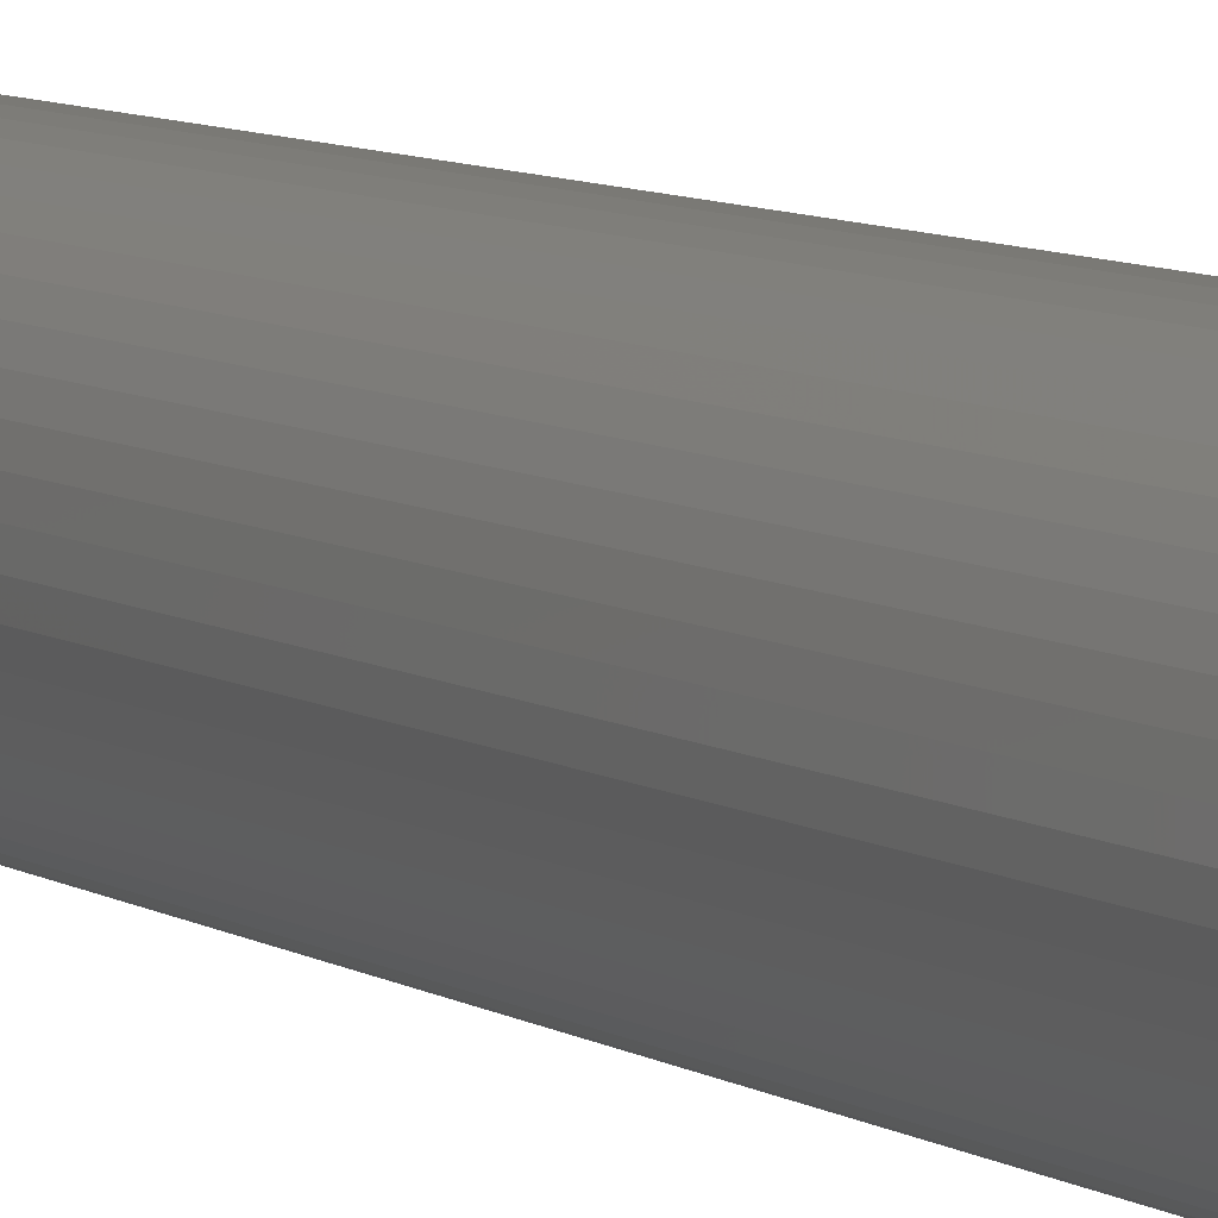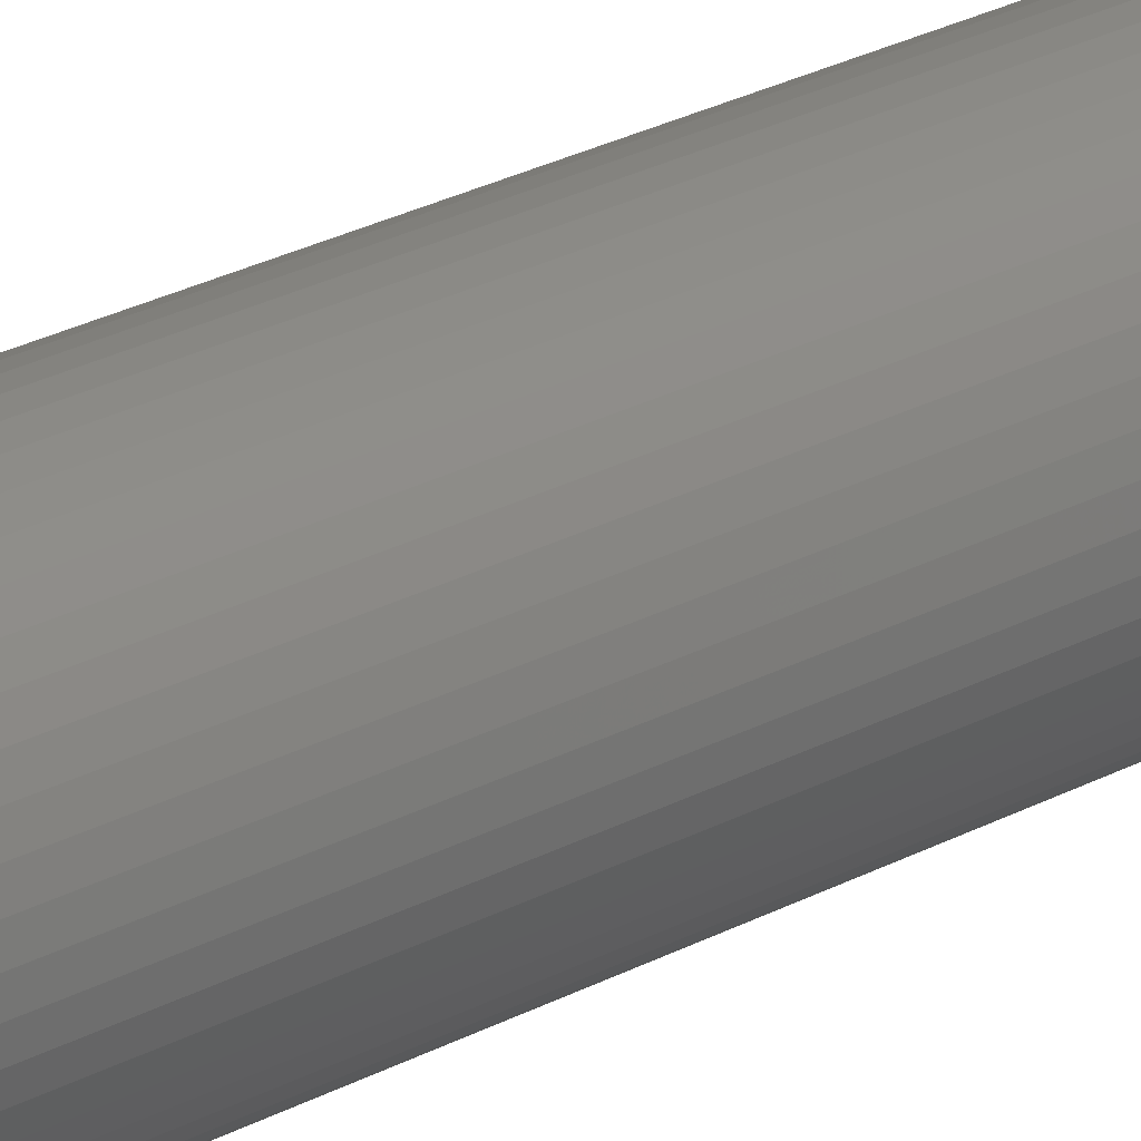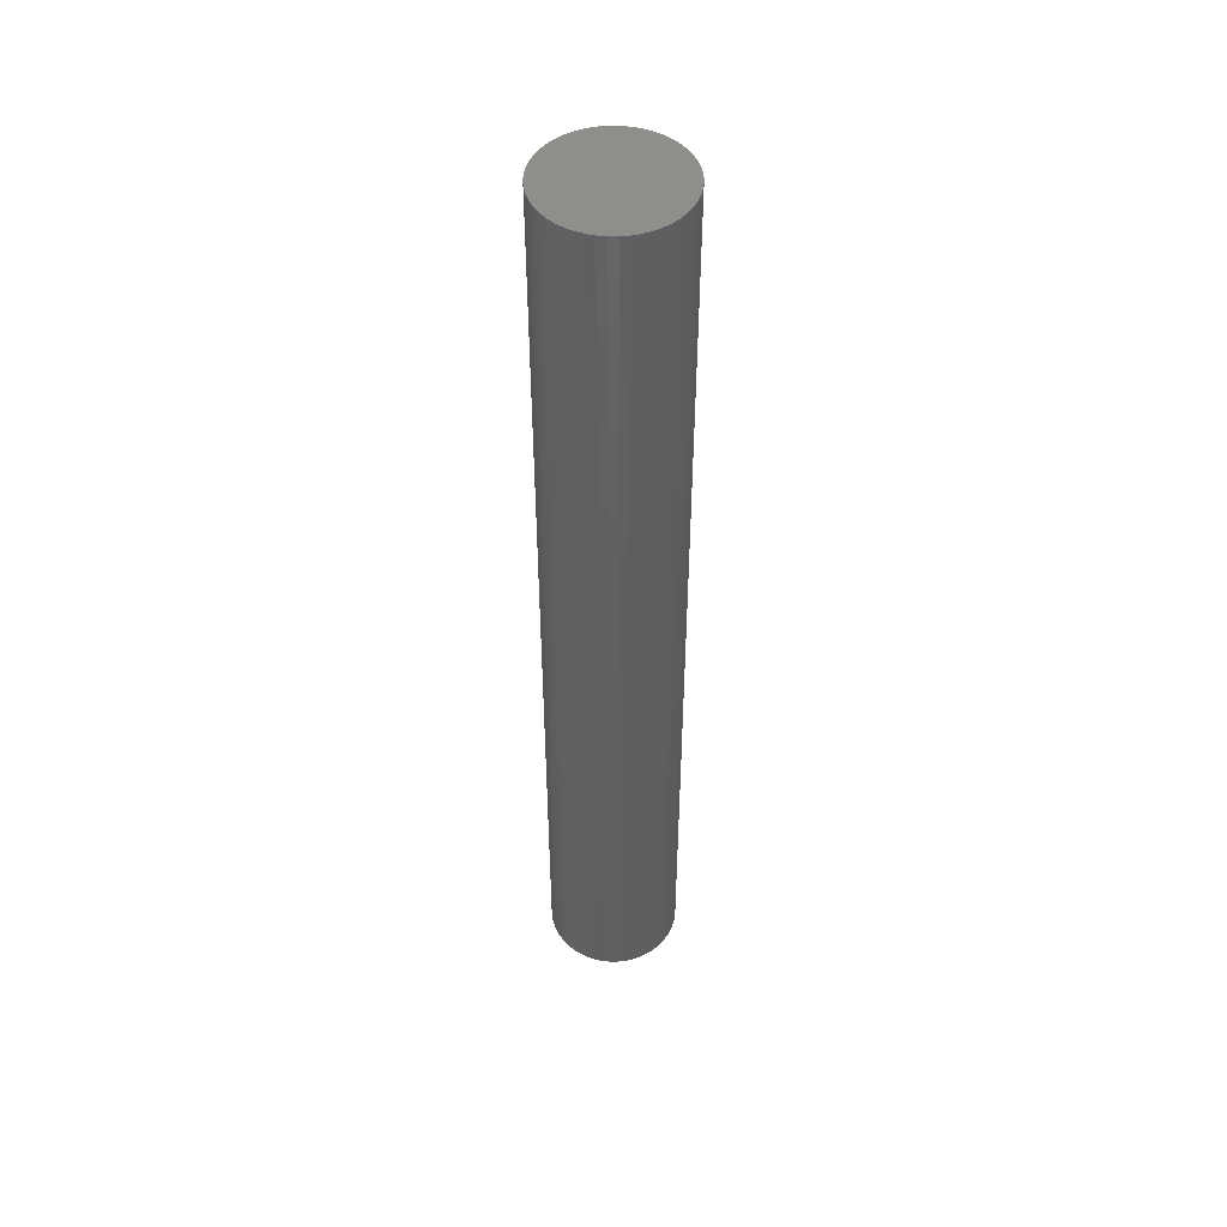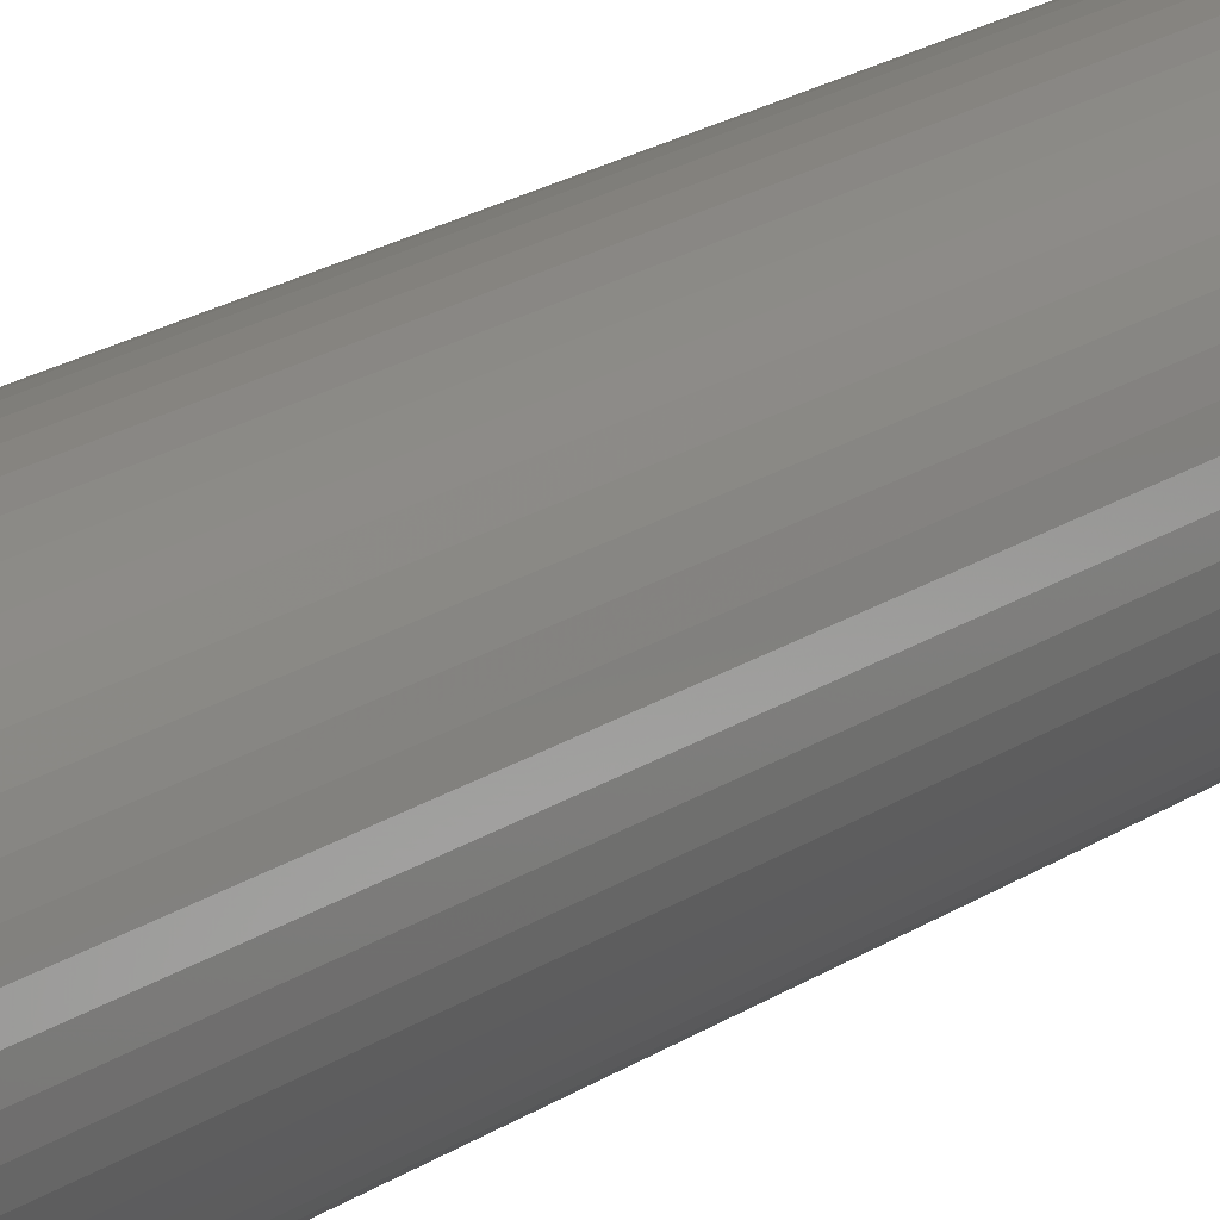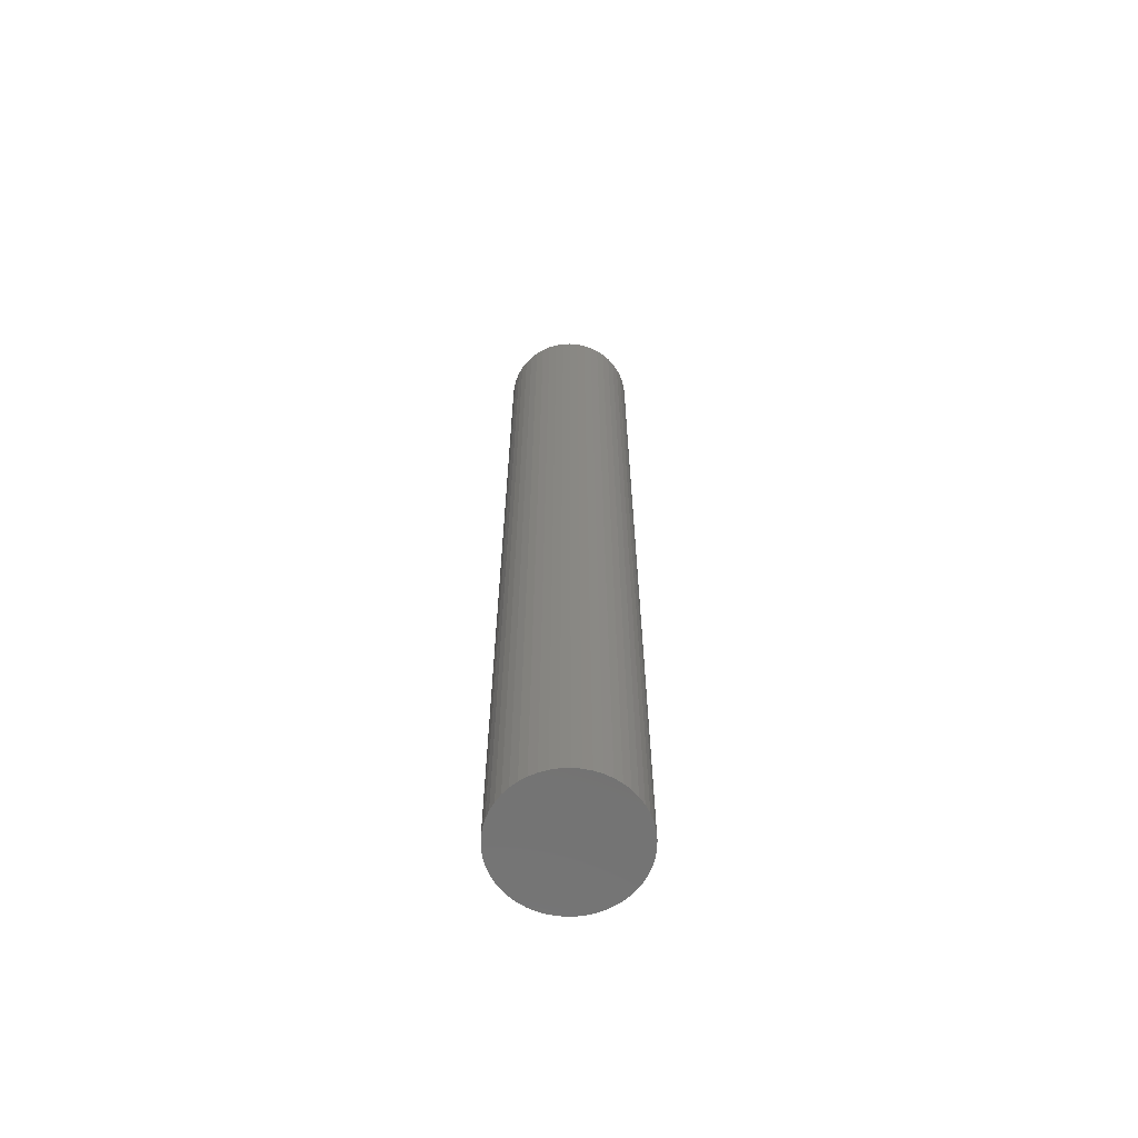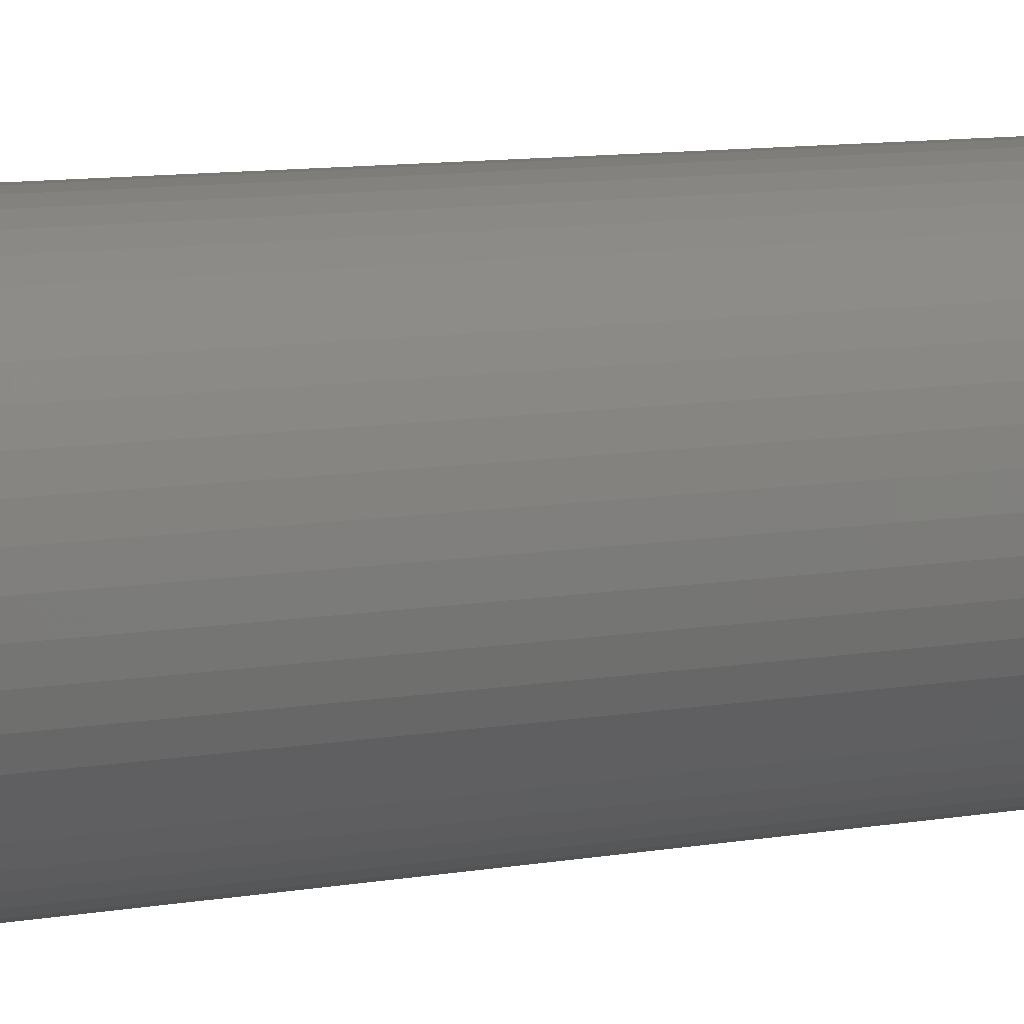
<metadata>
{"format":"stl","ext":"stl","renderer":"f3d","projection":"perspective","resolution":1024,"background":"white","views":[{"elev":6.2,"azim":-25.9,"up":"+Y"},{"elev":24.4,"azim":47.7,"up":"+Y"},{"elev":48.5,"azim":-35.9,"up":"+Z"},{"elev":16.1,"azim":-146.7,"up":"+Y"},{"elev":-64.5,"azim":146.4,"up":"+Z"},{"elev":4.8,"azim":47.0,"up":"+Y"}]}
</metadata>
<code>
# stl→obj: 100 verts, 196 faces
v 4.85 0 35
v 4.812 0.6079 -35
v 4.812 0.6079 35
v 4.85 0 -35
v 0.3045 4.84 -35
v -0.3045 4.84 35
v 0.3045 4.84 35
v -0.3045 4.84 -35
v 4.812 -0.6079 35
v 4.698 1.206 35
v 4.698 -1.206 35
v 4.509 1.785 35
v 4.509 -1.785 35
v 4.25 2.337 35
v 4.25 -2.337 35
v 3.924 2.851 35
v 3.924 -2.851 35
v 3.535 3.32 35
v 3.535 -3.32 35
v 3.092 3.737 35
v 3.092 -3.737 35
v 2.599 4.095 35
v 2.599 -4.095 35
v 2.065 4.388 35
v 2.065 -4.388 35
v 1.499 4.613 35
v 1.499 -4.613 35
v 0.9088 4.764 35
v 0.9088 -4.764 35
v 0.3045 -4.84 35
v -0.3045 -4.84 35
v -0.9088 4.764 35
v -0.9088 -4.764 35
v -1.499 4.613 35
v -1.499 -4.613 35
v -2.065 4.388 35
v -2.065 -4.388 35
v -2.599 4.095 35
v -2.599 -4.095 35
v -3.092 3.737 35
v -3.092 -3.737 35
v -3.535 3.32 35
v -3.535 -3.32 35
v -3.924 2.851 35
v -3.924 -2.851 35
v -4.25 2.337 35
v -4.25 -2.337 35
v -4.509 1.785 35
v -4.509 -1.785 35
v -4.698 1.206 35
v -4.698 -1.206 35
v -4.812 0.6079 35
v -4.812 -0.6079 35
v -4.85 0 35
v 3.535 3.32 -35
v 3.092 3.737 -35
v 4.812 -0.6079 -35
v 4.698 -1.206 -35
v 4.698 1.206 -35
v 4.509 -1.785 -35
v 4.509 1.785 -35
v 4.25 -2.337 -35
v 4.25 2.337 -35
v 3.924 -2.851 -35
v 3.924 2.851 -35
v 3.535 -3.32 -35
v 3.092 -3.737 -35
v 2.599 -4.095 -35
v 2.599 4.095 -35
v 2.065 -4.388 -35
v 2.065 4.388 -35
v 1.499 -4.613 -35
v 1.499 4.613 -35
v 0.9088 -4.764 -35
v 0.9088 4.764 -35
v 0.3045 -4.84 -35
v -0.3045 -4.84 -35
v -0.9088 -4.764 -35
v -0.9088 4.764 -35
v -1.499 -4.613 -35
v -1.499 4.613 -35
v -2.065 -4.388 -35
v -2.065 4.388 -35
v -2.599 -4.095 -35
v -2.599 4.095 -35
v -3.092 -3.737 -35
v -3.092 3.737 -35
v -3.535 -3.32 -35
v -3.535 3.32 -35
v -3.924 -2.851 -35
v -3.924 2.851 -35
v -4.25 -2.337 -35
v -4.25 2.337 -35
v -4.509 -1.785 -35
v -4.509 1.785 -35
v -4.698 -1.206 -35
v -4.698 1.206 -35
v -4.812 -0.6079 -35
v -4.812 0.6079 -35
v -4.85 0 -35
f 1 2 3
f 2 1 4
f 5 6 7
f 6 5 8
f 3 9 1
f 10 9 3
f 10 11 9
f 12 11 10
f 12 13 11
f 14 13 12
f 14 15 13
f 16 15 14
f 16 17 15
f 18 17 16
f 18 19 17
f 20 19 18
f 20 21 19
f 22 21 20
f 22 23 21
f 24 23 22
f 24 25 23
f 26 25 24
f 26 27 25
f 28 27 26
f 28 29 27
f 7 29 28
f 7 30 29
f 6 30 7
f 6 31 30
f 32 31 6
f 32 33 31
f 34 33 32
f 34 35 33
f 36 35 34
f 36 37 35
f 38 37 36
f 38 39 37
f 40 39 38
f 40 41 39
f 42 41 40
f 42 43 41
f 44 43 42
f 44 45 43
f 46 45 44
f 46 47 45
f 48 47 46
f 48 49 47
f 50 49 48
f 50 51 49
f 52 51 50
f 52 53 51
f 53 52 54
f 55 20 18
f 20 55 56
f 57 2 4
f 58 2 57
f 58 59 2
f 60 59 58
f 60 61 59
f 62 61 60
f 62 63 61
f 64 63 62
f 64 65 63
f 66 65 64
f 66 55 65
f 67 55 66
f 67 56 55
f 68 56 67
f 68 69 56
f 70 69 68
f 70 71 69
f 72 71 70
f 72 73 71
f 74 73 72
f 74 75 73
f 76 75 74
f 76 5 75
f 77 5 76
f 77 8 5
f 78 8 77
f 78 79 8
f 80 79 78
f 80 81 79
f 82 81 80
f 82 83 81
f 84 83 82
f 84 85 83
f 86 85 84
f 86 87 85
f 88 87 86
f 88 89 87
f 90 89 88
f 90 91 89
f 92 91 90
f 92 93 91
f 94 93 92
f 94 95 93
f 96 95 94
f 96 97 95
f 98 97 96
f 98 99 97
f 99 98 100
f 87 42 40
f 42 87 89
f 81 36 34
f 36 81 83
f 17 62 15
f 62 17 64
f 12 63 14
f 63 12 61
f 71 26 24
f 26 71 73
f 69 24 22
f 24 69 71
f 95 46 93
f 46 95 48
f 8 32 6
f 32 8 79
f 72 25 27
f 25 72 70
f 10 61 12
f 61 10 59
f 3 59 10
f 59 3 2
f 14 65 16
f 65 14 63
f 73 28 26
f 28 73 75
f 56 22 20
f 22 56 69
f 91 42 89
f 42 91 44
f 97 48 95
f 48 97 50
f 100 52 99
f 52 100 54
f 83 38 36
f 38 83 85
f 9 4 1
f 4 9 57
f 11 57 9
f 57 11 58
f 70 23 25
f 23 70 68
f 88 41 43
f 41 88 86
f 92 49 94
f 49 92 47
f 90 47 92
f 47 90 45
f 98 54 100
f 54 98 53
f 77 30 31
f 30 77 76
f 16 55 18
f 55 16 65
f 75 7 28
f 7 75 5
f 93 44 91
f 44 93 46
f 99 50 97
f 50 99 52
f 85 40 38
f 40 85 87
f 79 34 32
f 34 79 81
f 13 58 11
f 58 13 60
f 67 19 21
f 19 67 66
f 82 35 37
f 35 82 80
f 84 37 39
f 37 84 82
f 88 45 90
f 45 88 43
f 94 51 96
f 51 94 49
f 74 27 29
f 27 74 72
f 76 29 30
f 29 76 74
f 15 60 13
f 60 15 62
f 68 21 23
f 21 68 67
f 19 64 17
f 64 19 66
f 78 31 33
f 31 78 77
f 96 53 98
f 53 96 51
f 80 33 35
f 33 80 78
f 86 39 41
f 39 86 84

</code>
